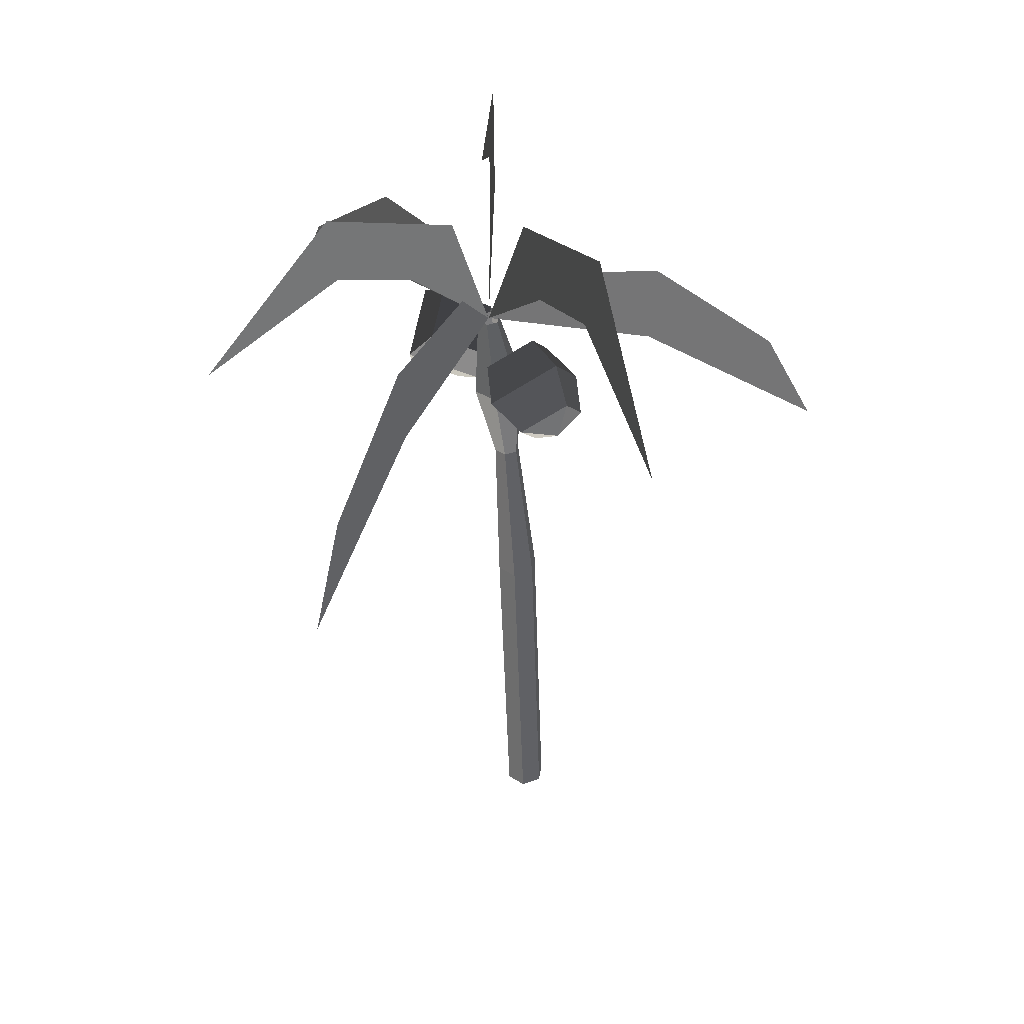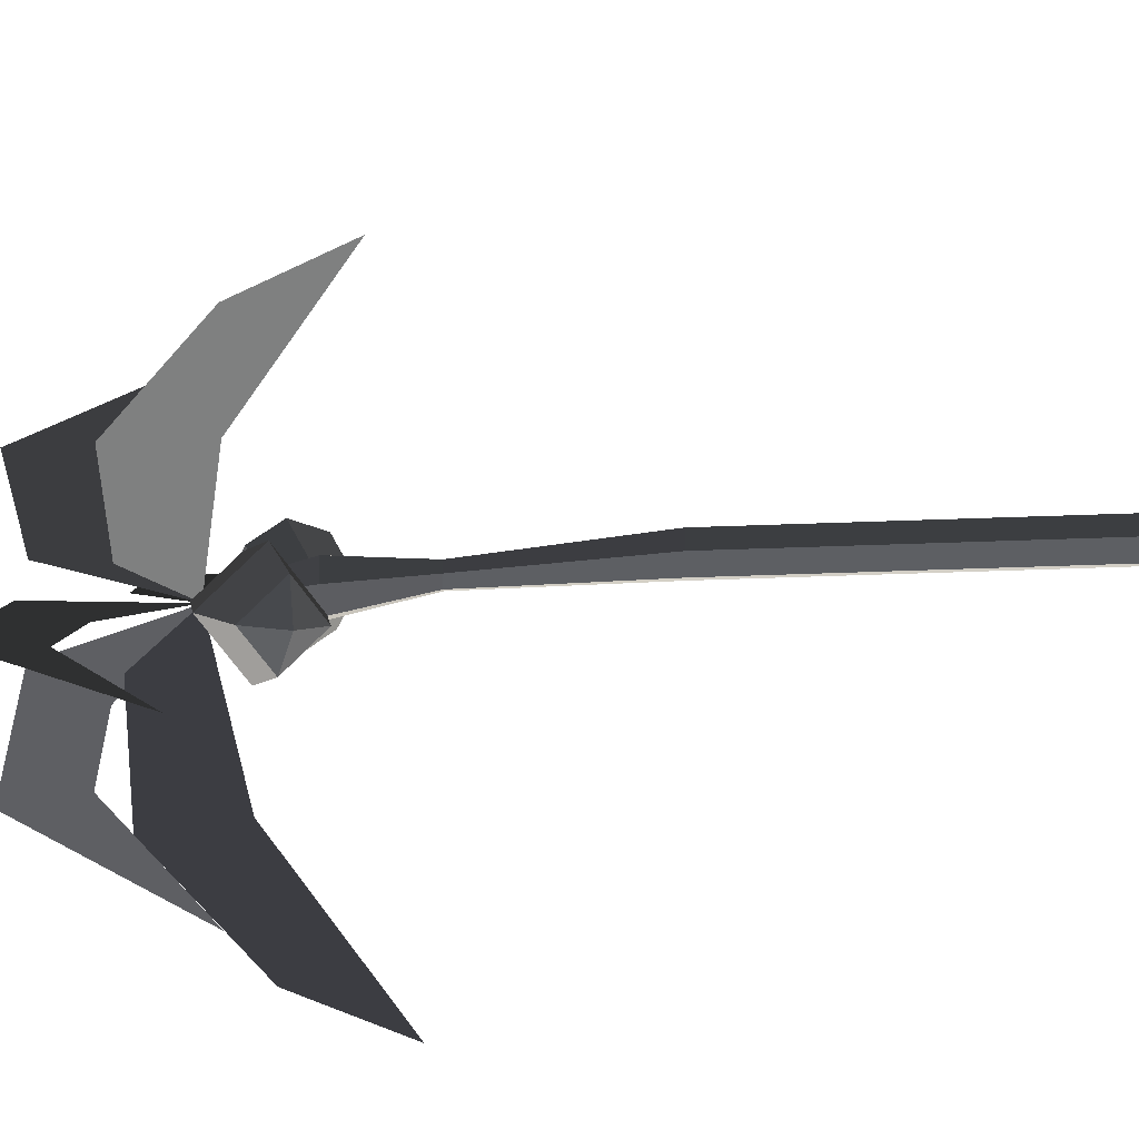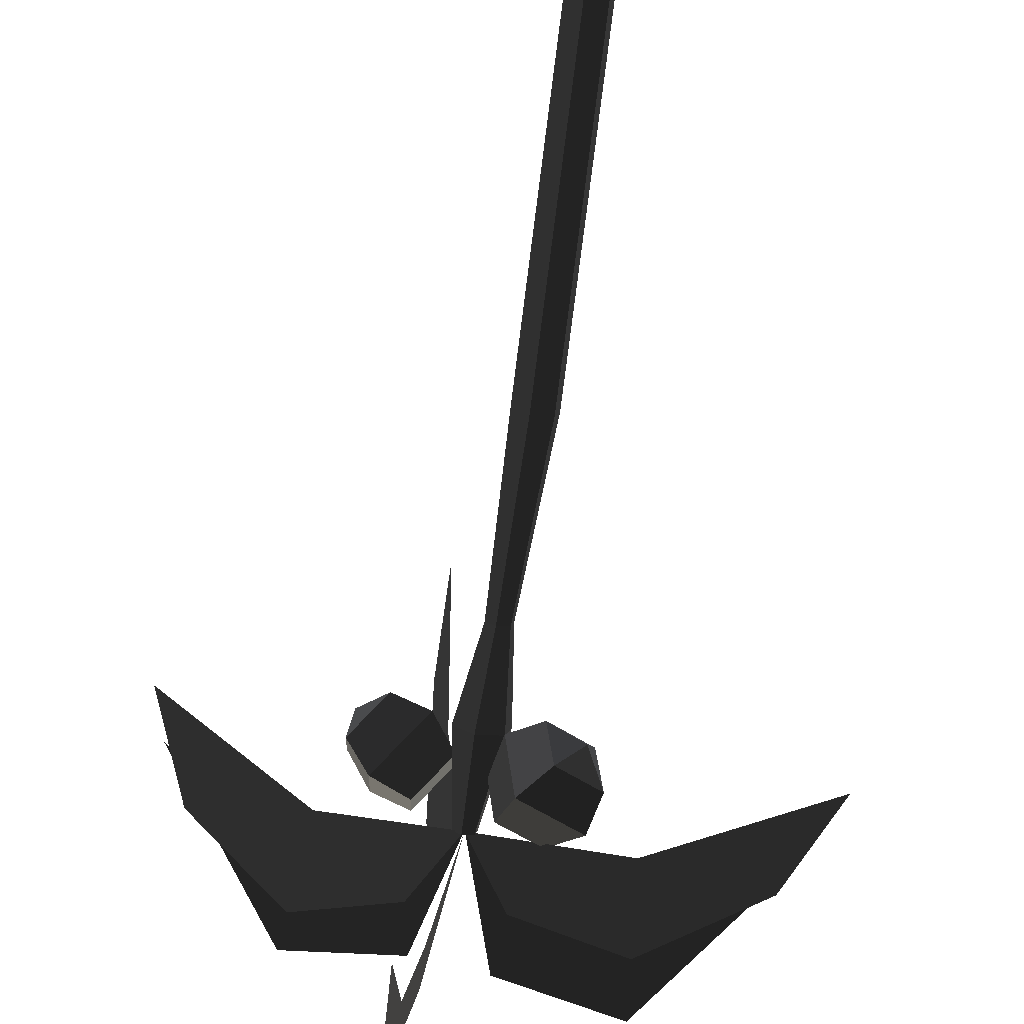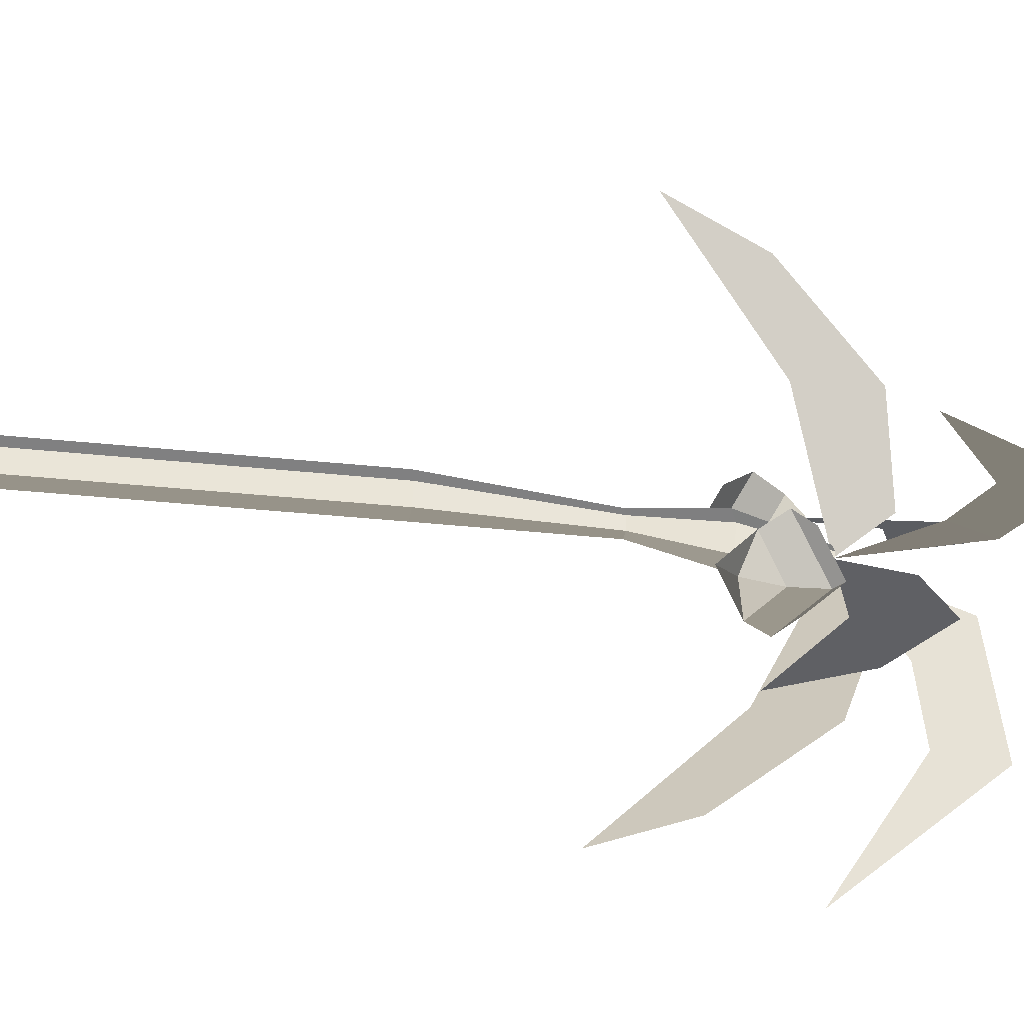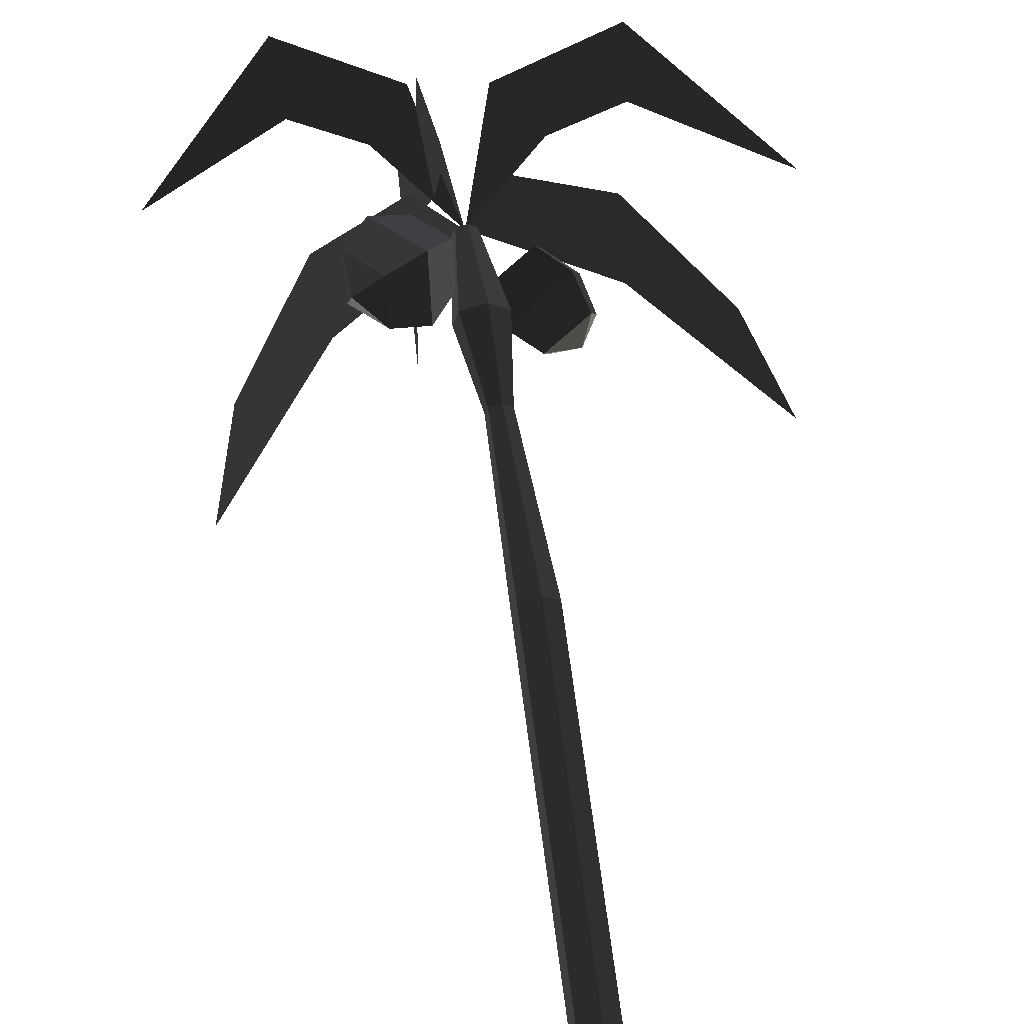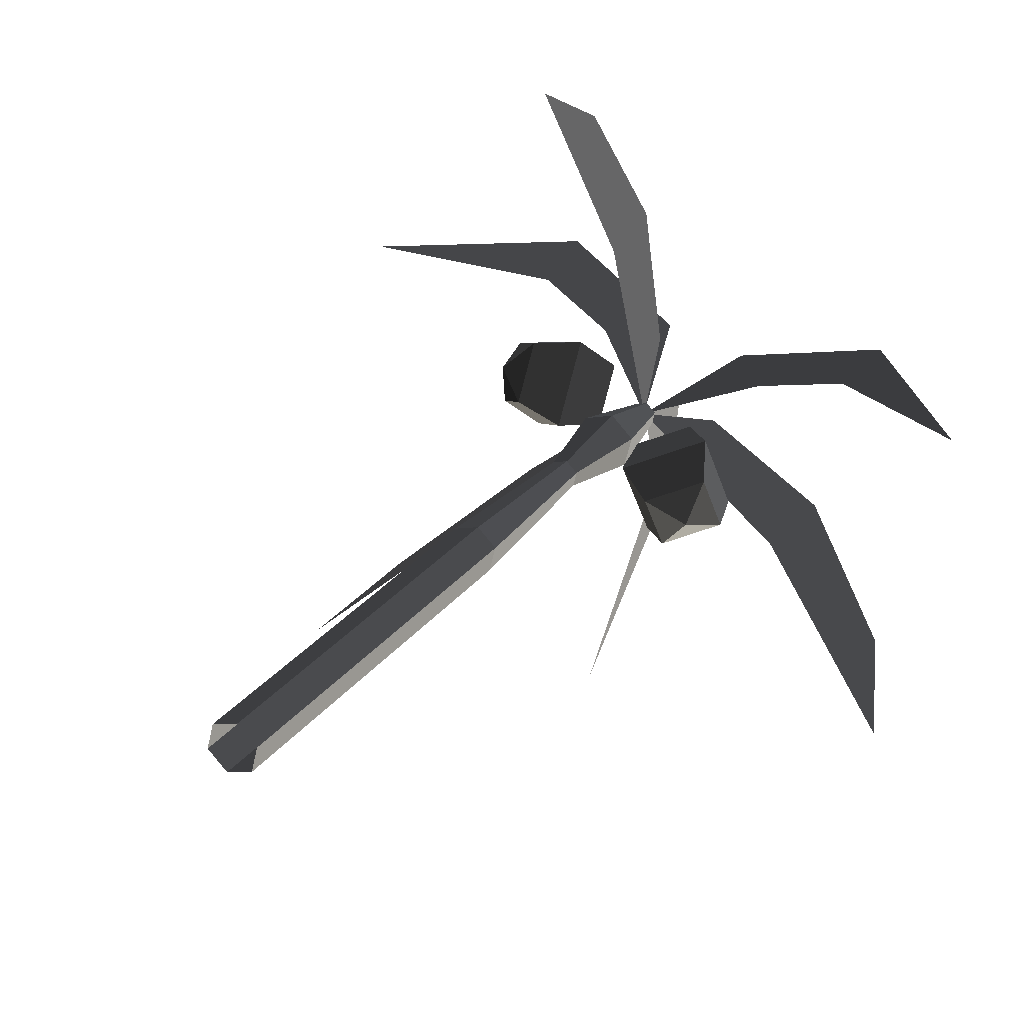
<metadata>
{"format":"obj","ext":"obj","renderer":"f3d","projection":"perspective","resolution":1024,"background":"white","views":[{"elev":40.7,"azim":-98.9,"up":"+Y"},{"elev":37.0,"azim":-89.3,"up":"+Z"},{"elev":-75.1,"azim":-6.1,"up":"+Z"},{"elev":-16.6,"azim":81.6,"up":"+Z"},{"elev":69.6,"azim":-6.3,"up":"+Z"},{"elev":27.1,"azim":28.2,"up":"+Z"}]}
</metadata>
<code>
v -0.2702 4.994 -0.3398
v -0.2118 4.992 -0.3945
v -0.3348 4.364 -0.2912
v -0.1999 4.362 -0.4176
v -0.252 4.995 -0.262
v -0.2929 4.374 -0.1113
v -0.1754 4.996 -0.2388
v -0.116 4.383 -0.0581
v -0.117 4.995 -0.2935
v 0.0188 4.381 -0.1845
v -0.1352 4.993 -0.3714
v -0.023 4.37 -0.3643
v -0.2118 4.992 -0.3945
v -0.1999 4.362 -0.4176
v -0.1421 3.747 -0.2655
v -0.056 3.747 -0.2395
v -0.0355 3.748 -0.1518
v 0.0188 4.381 -0.1845
v -0.1012 3.749 -0.0903
v -0.116 4.383 -0.0581
v -0.1873 3.748 -0.1164
v -0.2929 4.374 -0.1113
v -0.2078 3.747 -0.204
v -0.3348 4.364 -0.2912
v -0.1421 3.747 -0.2655
v -0.1999 4.362 -0.4176
v -0.1917 2.496 -0.1283
v -0.0823 2.495 -0.2308
v 0.0612 2.498 -0.1874
v -0.056 3.747 -0.2395
v 0.0953 2.502 -0.0415
v -0.0355 3.748 -0.1518
v -0.0141 2.503 0.0611
v -0.1012 3.749 -0.0903
v -0.1577 2.501 0.0177
v -0.1873 3.748 -0.1164
v -0.1917 2.496 -0.1283
v -0.2078 3.747 -0.204
v -0.1094 0.0024 0.1026
v -0.1435 -0.0021 -0.0434
v -0.0341 -0.0045 -0.146
v -0.0823 2.495 -0.2308
v 0.1094 -0.0024 -0.1026
v 0.0612 2.498 -0.1874
v 0.1435 0.0021 0.0434
v 0.0953 2.502 -0.0415
v 0.0341 0.0045 0.146
v -0.0141 2.503 0.0611
v -0.1094 0.0024 0.1026
v -0.1577 2.501 0.0177
v -0.4641 5.62 -1.383
v -0.5412 4.981 -2.315
v -0.5435 6.144 -1.436
v -0.5435 6.144 -1.436
v -0.3584 5.498 -0.8725
v -0.3636 5.913 -0.5838
v -0.1947 5 -0.3188
v -0.1947 5 -0.3188
v -0.3335 4.81 0.8198
v -0.4161 4.048 2.041
v -0.4107 5.422 0.8442
v -0.4501 4.754 1.684
v -0.1945 5 -0.3148
v -0.2915 5.42 0.0109
v -1.063 4.69 -1.022
v -1.929 3.801 -1.755
v -1.157 5.299 -1.063
v -1.734 4.544 -1.561
v -0.1957 5 -0.3181
v -0.5024 5.385 -0.5403
v 0.8666 5.665 -0.1488
v 1.819 5.057 -0.0722
v 0.908 6.195 -0.1114
v 0.908 6.195 -0.1114
v 0.3551 5.523 -0.2187
v 0.0552 5.93 -0.2296
v -0.1916 5 -0.3161
v -0.1916 5 -0.3161
v 0.7782 4.821 -0.9256
v 1.808 4.068 -1.597
v 0.8148 5.437 -0.9205
v 1.519 4.774 -1.386
v -0.1919 5 -0.3175
v 0.0987 5.426 -0.478
v -1.192 5.594 0.1799
v -2.055 4.928 0.4857
v -1.244 6.118 0.2575
v -1.244 6.118 0.2575
v -0.7151 5.485 -0.0387
v -0.4491 5.909 -0.1101
v -0.1956 5 -0.3152
v -0.1956 5 -0.3152
v -0.7021 4.472 0.2669
v -0.9343 4.727 0.1208
v -0.9079 4.446 0.0685
v -0.9079 4.446 0.0685
v -0.9413 4.537 -0.2019
v -0.9413 4.537 -0.2019
v -0.7091 4.281 -0.0558
v -0.7091 4.281 -0.0558
v -0.7021 4.472 0.2669
v -0.7021 4.472 0.2669
v -0.4444 4.598 0.2771
v -0.4543 4.328 -0.1793
v -0.7827 4.689 -0.386
v -0.9413 4.537 -0.2019
v -0.7727 4.959 0.0704
v -0.9343 4.727 0.1208
v -0.4444 4.598 0.2771
v -0.7021 4.472 0.2669
v -0.5179 5.006 -0.0531
v -0.2857 4.75 0.093
v -0.2928 4.56 -0.2297
v -0.4543 4.328 -0.1793
v -0.525 4.815 -0.3758
v -0.7827 4.689 -0.386
v -0.5179 5.006 -0.0531
v -0.7727 4.959 0.0704
v -0.2928 4.56 -0.2297
v -0.2857 4.75 0.093
v 0.5036 4.388 -0.3652
v 0.1974 4.211 -0.4902
v 0.4401 4.284 -0.625
v 0.4401 4.284 -0.625
v 0.2544 4.354 -0.8321
v 0.2544 4.354 -0.8321
v 0.5606 4.531 -0.7071
v 0.5606 4.531 -0.7071
v 0.5036 4.388 -0.3652
v 0.5036 4.388 -0.3652
v 0.4075 4.606 -0.2048
v 0.4881 4.808 -0.6884
v 0.0551 4.558 -0.8652
v 0.2544 4.354 -0.8321
v -0.0255 4.356 -0.3817
v 0.1974 4.211 -0.4902
v 0.4075 4.606 -0.2048
v 0.5036 4.388 -0.3652
v -0.098 4.633 -0.3629
v 0.2082 4.809 -0.2379
v 0.2652 4.953 -0.5798
v 0.4881 4.808 -0.6884
v -0.041 4.776 -0.7048
v 0.0551 4.558 -0.8652
v -0.098 4.633 -0.3629
v -0.0255 4.356 -0.3817
v 0.2652 4.953 -0.5798
v 0.2082 4.809 -0.2379
g Group_001
f 1 2 4 3
f 1 3 6 5
f 5 6 8 7
f 7 8 10 9
f 9 10 12 11
f 11 12 14 13
f 14 12 16 15
f 16 12 18 17
f 17 18 20 19
f 19 20 22 21
f 21 22 24 23
f 23 24 26 25
f 23 25 28 27
f 28 25 30 29
f 29 30 32 31
f 31 32 34 33
f 33 34 36 35
f 35 36 38 37
f 35 37 40 39
f 40 37 42 41
f 41 42 44 43
f 43 44 46 45
f 45 46 48 47
f 47 48 50 49
g Group_002
f 51 52 53
f 51 53 56 55
f 55 56 57
g Group_003
f 59 60 62 61
f 59 61 64 63
g Group_004
f 65 66 68 67
f 65 67 70 69
g Group_005
f 71 72 73
f 71 73 76 75
f 75 76 77
g Group_006
f 79 80 82 81
f 79 81 84 83
g Group_007
f 85 86 87
f 85 87 90 89
f 89 90 91
g Group_008
f 93 94 95
f 95 94 97
f 95 97 99
f 95 99 101
f 101 99 104 103
f 104 99 106 105
f 105 106 108 107
f 107 108 110 109
f 107 109 112 111
f 112 109 114 113
f 113 114 116 115
f 115 116 118 117
f 115 117 120 119
g Group_009
f 121 122 123
f 123 122 125
f 123 125 127
f 123 127 129
f 129 127 132 131
f 132 127 134 133
f 133 134 136 135
f 135 136 138 137
f 135 137 140 139
f 140 137 142 141
f 141 142 144 143
f 143 144 146 145
f 143 145 148 147

</code>
